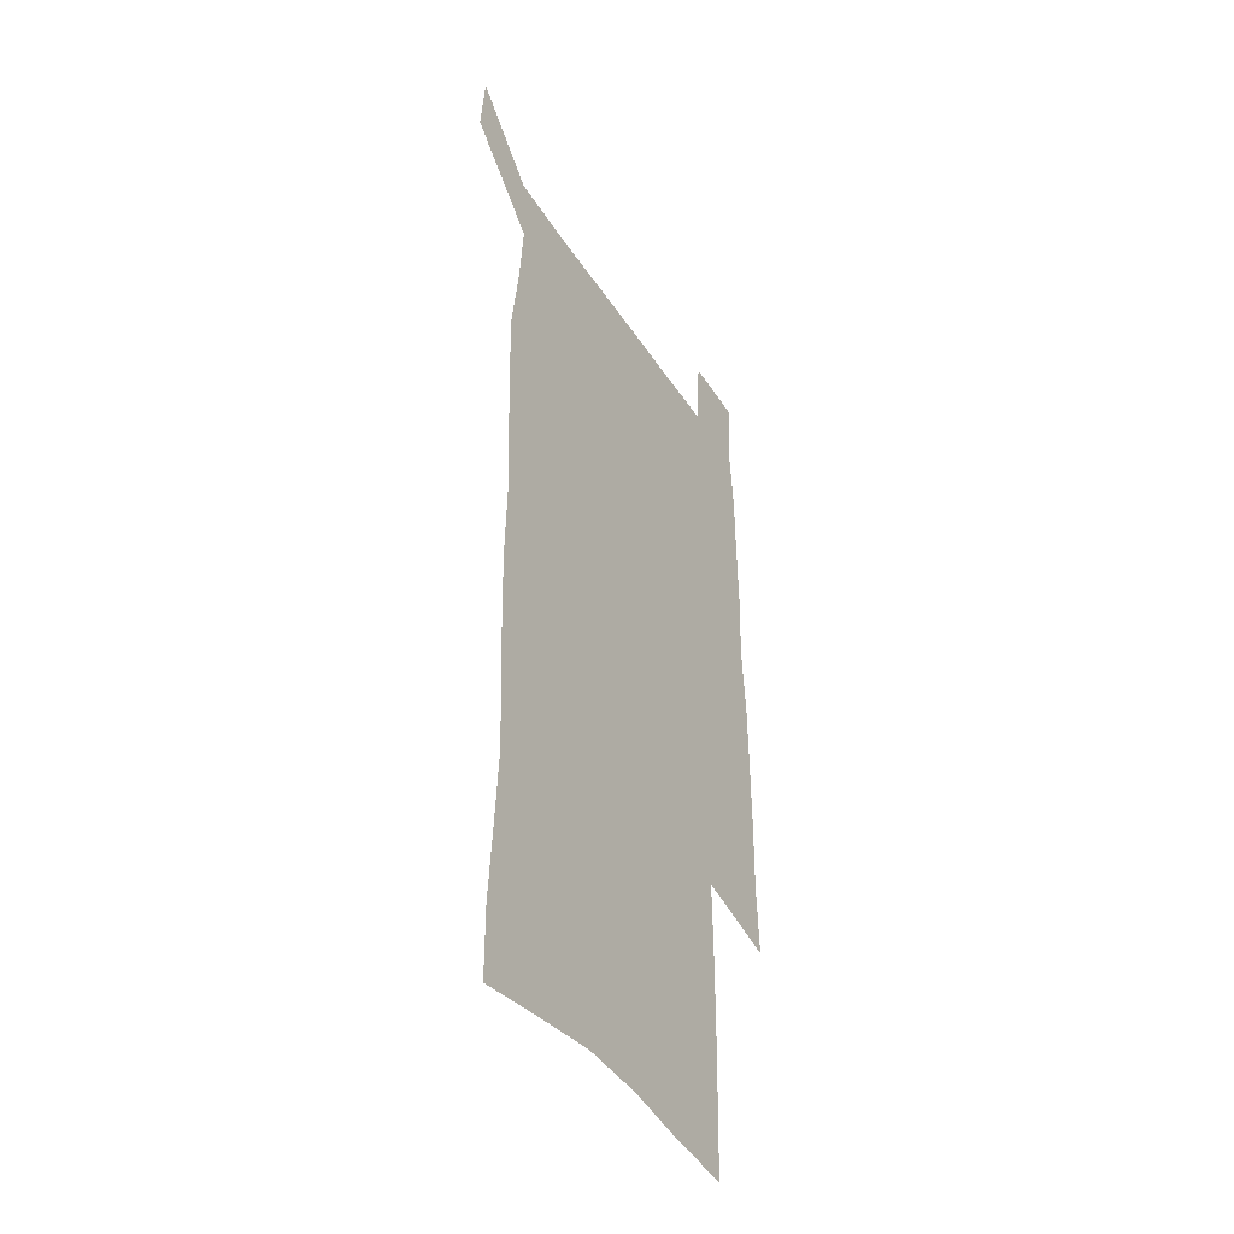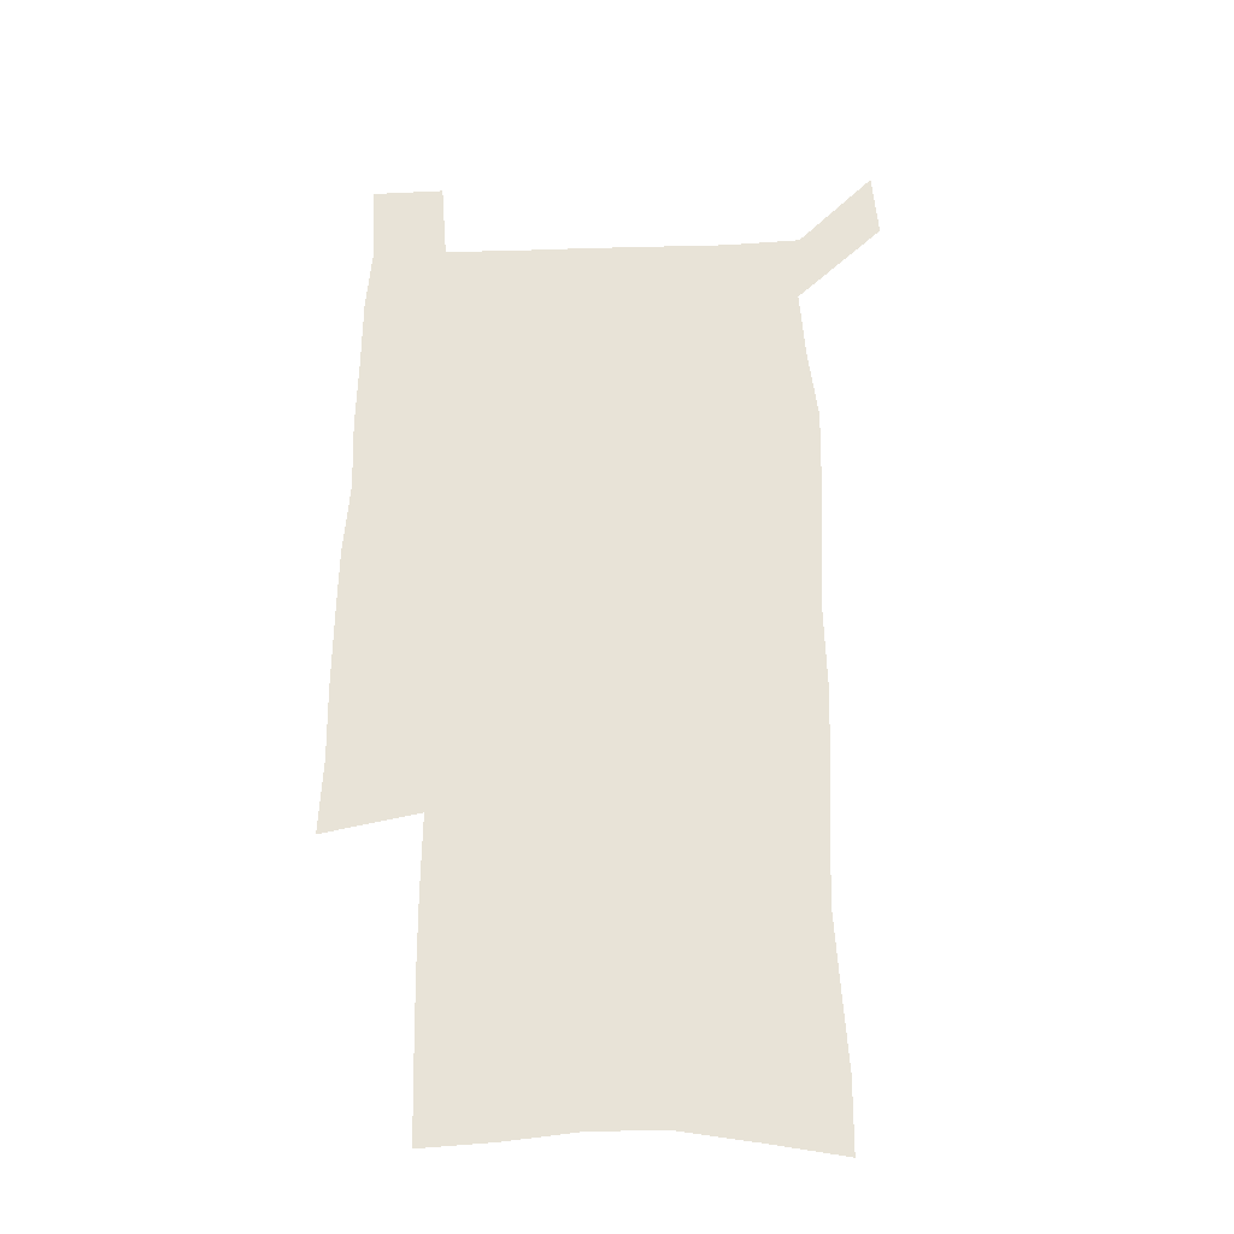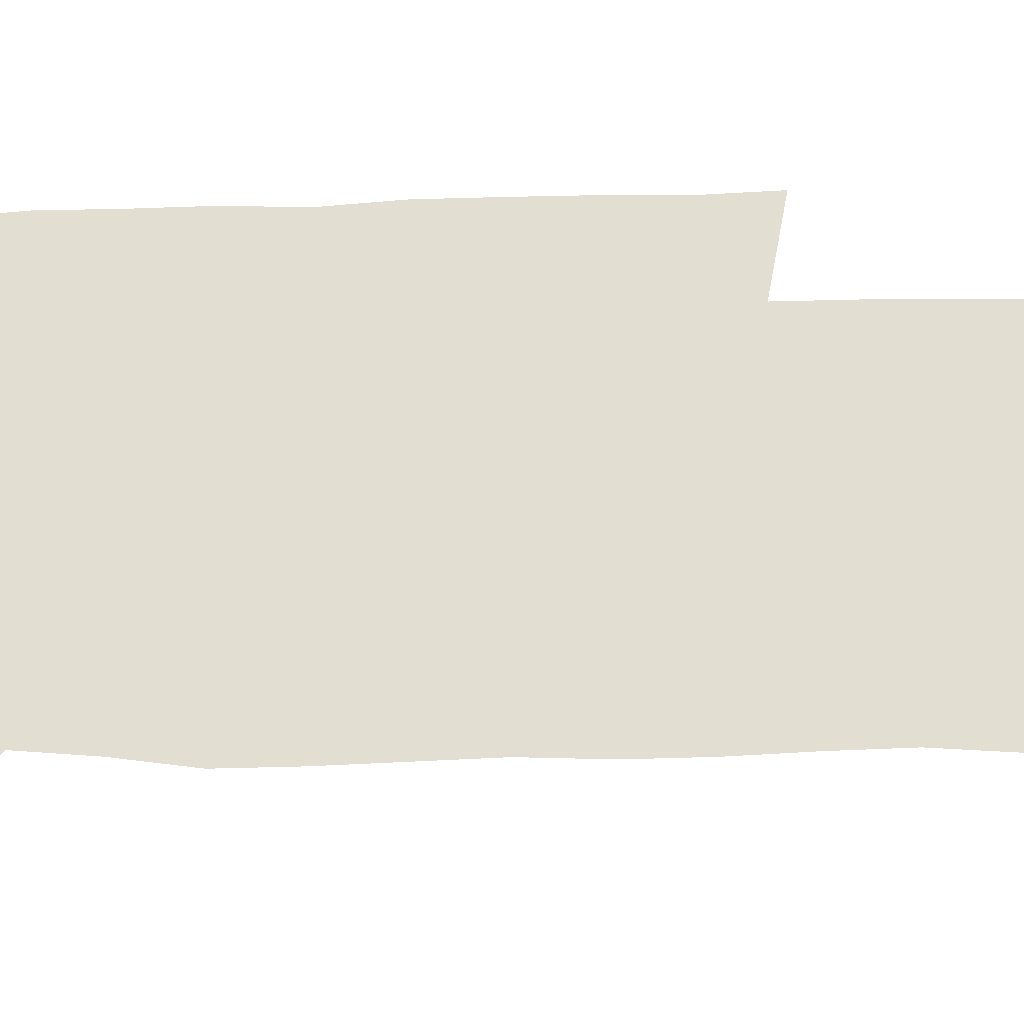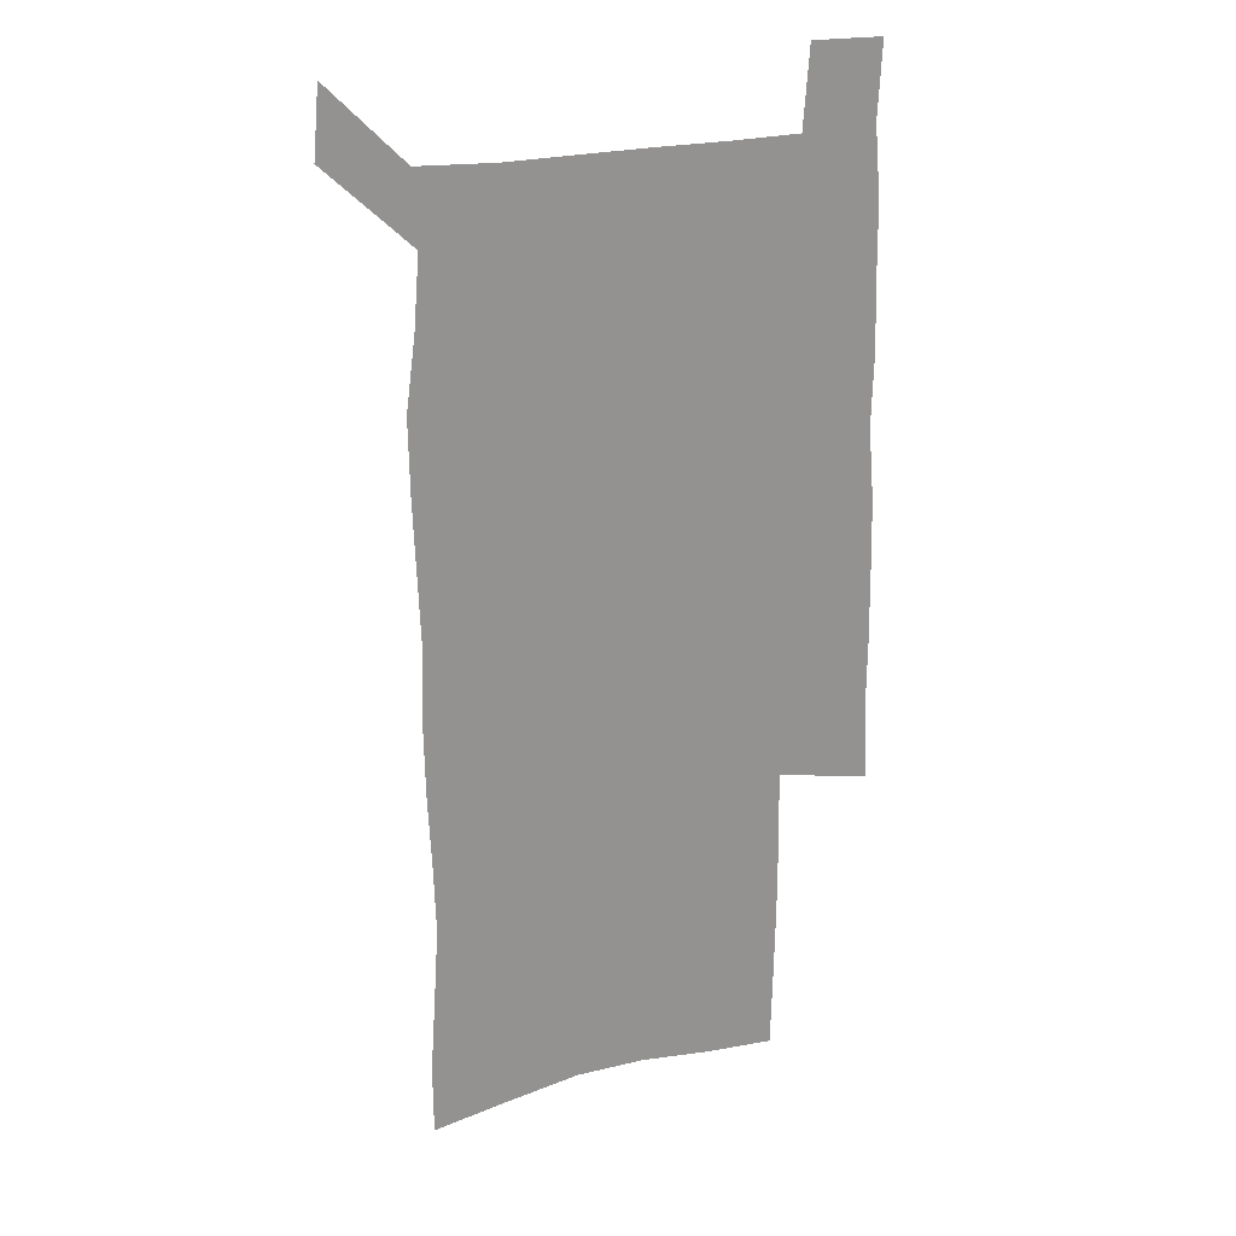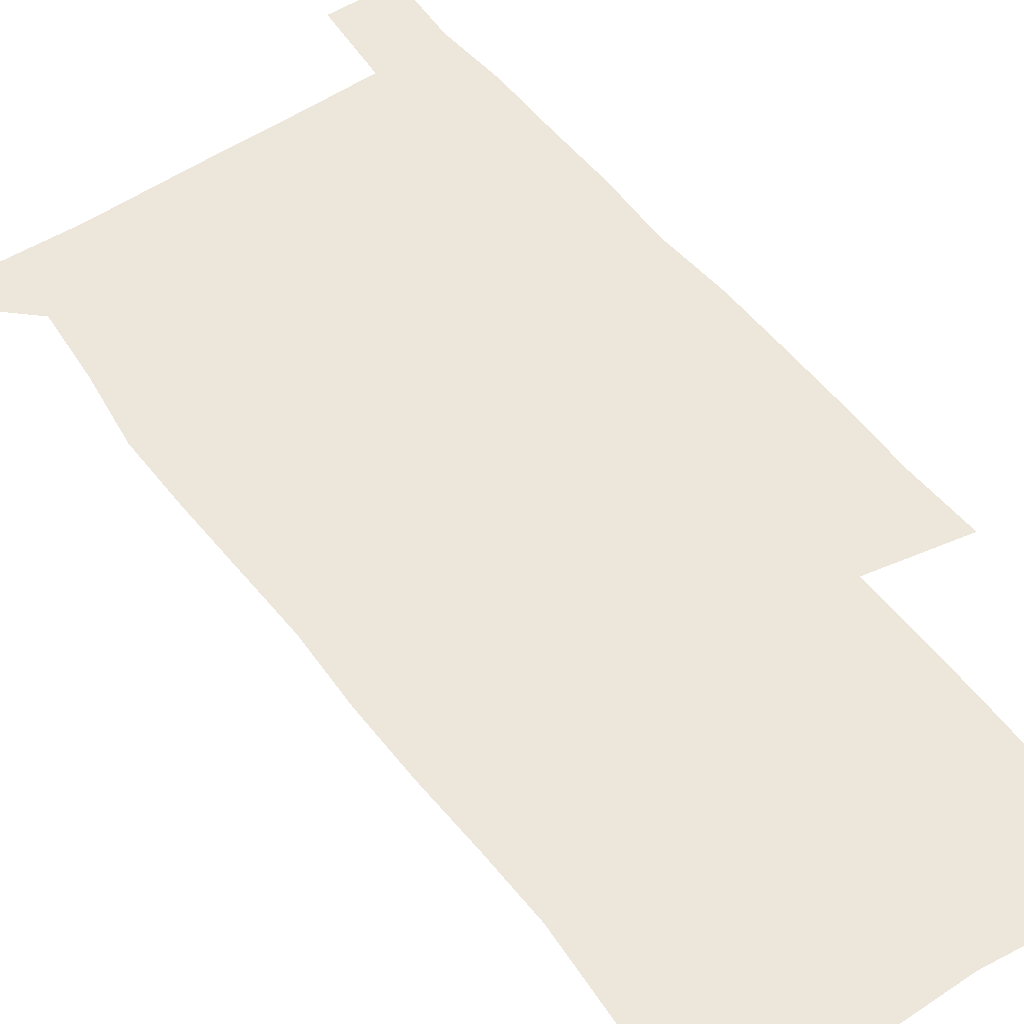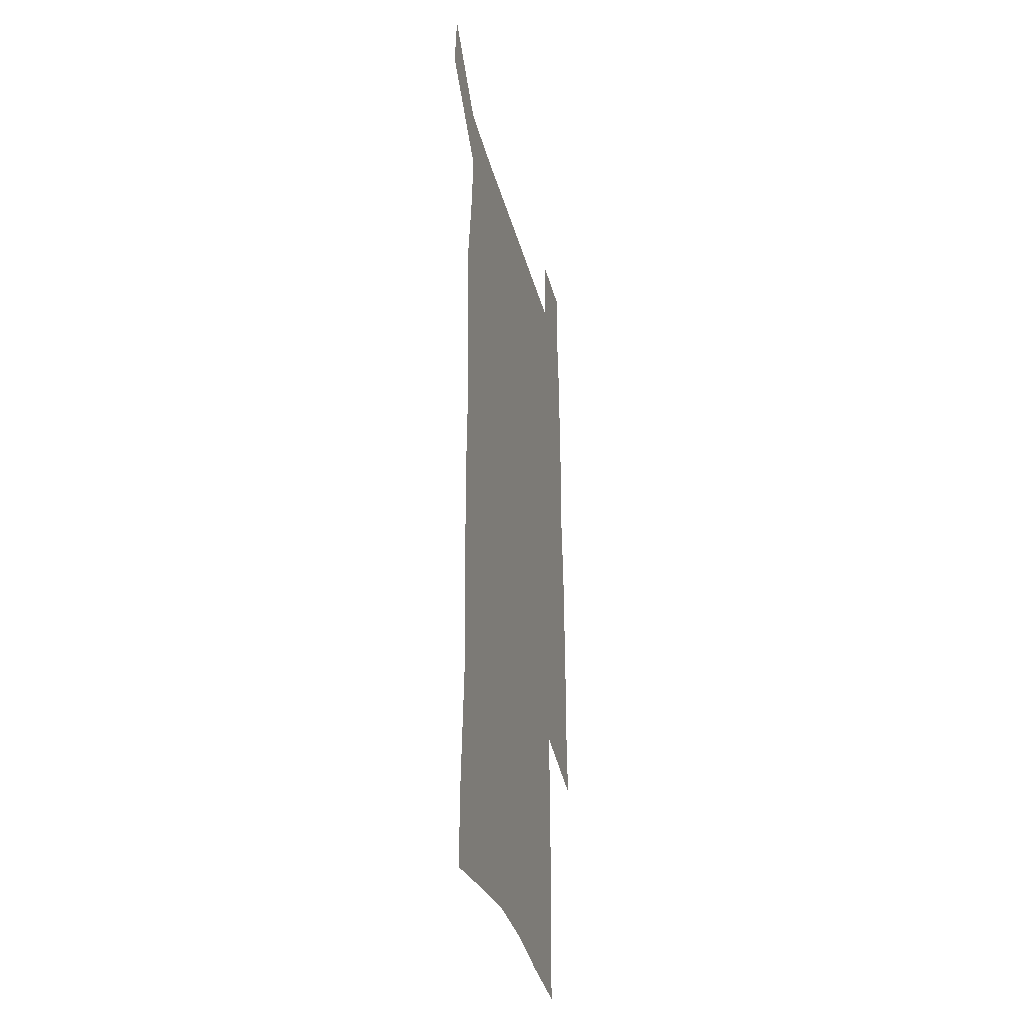
<metadata>
{"format":"obj","ext":"obj","renderer":"f3d","projection":"perspective","resolution":1024,"background":"white","views":[{"elev":-42.4,"azim":-59.8,"up":"+Y"},{"elev":-30.2,"azim":-177.4,"up":"+Y"},{"elev":68.0,"azim":-90.5,"up":"+Z"},{"elev":23.4,"azim":-22.4,"up":"+Y"},{"elev":53.3,"azim":-35.9,"up":"+Z"},{"elev":-34.6,"azim":-75.9,"up":"+Y"}]}
</metadata>
<code>
v 445.7 572.8 0
v 448.2 600.8 0
v 475.9 171.3 0
v 475.7 200.8 0
v 477.9 232.6 0
v 479.9 264.4 0
v 479 294.5 0
v 477.5 324.8 0
v 477 355.6 0
v 478 387.3 0
v 476.8 417.8 0
v 475.6 448.5 0
v 475.1 478.9 0
v 479.2 509.4 0
v 481.5 539.1 0
v 479.9 569 0
v 507 176.8 0
v 513.5 213.1 0
v 514 242.6 0
v 514 272.2 0
v 513.3 301.7 0
v 513.1 331.8 0
v 512.1 361.4 0
v 513.4 392 0
v 511.8 421.1 0
v 512.7 450.9 0
v 513.1 480 0
v 512.6 509.2 0
v 512.9 538.2 0
v 511.8 567.5 0
v 539 181.9 0
v 541.6 214.7 0
v 543.7 246.9 0
v 543.4 275.4 0
v 543.4 305.3 0
v 543.1 334.9 0
v 543.1 364.8 0
v 542.6 393.7 0
v 543.2 423.2 0
v 543 451.8 0
v 542 480.7 0
v 543.1 509.4 0
v 542.7 538.1 0
v 541.5 567.7 0
v 568.5 181.9 0
v 570.3 217.4 0
v 571 248 0
v 571.2 275.2 0
v 571.8 307.1 0
v 571.7 336.5 0
v 571.6 365.9 0
v 571.6 395.1 0
v 571.6 423.7 0
v 571.5 452.5 0
v 572 481.3 0
v 572 509.4 0
v 572 537.6 0
v 571.2 567.9 0
v 598.1 178.5 0
v 598.2 215.3 0
v 599.3 245.3 0
v 599.4 277.2 0
v 599.9 306.3 0
v 600.3 335.5 0
v 599.5 366.5 0
v 599.7 395 0
v 599.9 423.8 0
v 600.3 452.5 0
v 600.2 481.3 0
v 600.4 509.6 0
v 600.6 538.2 0
v 600.7 567.8 0
v 627.7 176.6 0
v 628.5 209.1 0
v 629.1 240.6 0
v 629.2 272.7 0
v 628.7 304.5 0
v 629.5 334 0
v 629.1 364.1 0
v 629 393.4 0
v 630.2 422.4 0
v 629.7 452 0
v 630.2 481 0
v 631.2 510.2 0
v 630 539.2 0
v 630.1 568.1 0
v 632.6 601.7 0
v 668.6 296.5 0
v 667 327.5 0
v 667.3 357.8 0
v 666.9 388.4 0
v 666.3 418.9 0
v 663.7 450.2 0
v 664.5 480.3 0
v 663.7 510.5 0
v 663.4 540.4 0
v 660.8 569.9 0
v 662.5 601.1 0
f 15 16 1
f 1 16 2
f 3 17 4
f 17 18 4
f 4 18 5
f 18 19 5
f 5 19 6
f 19 20 6
f 6 20 7
f 20 21 7
f 7 21 8
f 21 22 8
f 8 22 9
f 22 23 9
f 9 23 10
f 23 24 10
f 10 24 11
f 24 25 11
f 11 25 12
f 25 26 12
f 12 26 13
f 26 27 13
f 13 27 14
f 27 28 14
f 14 28 15
f 28 29 15
f 15 29 16
f 29 30 16
f 17 31 18
f 31 32 18
f 18 32 19
f 32 33 19
f 19 33 20
f 33 34 20
f 20 34 21
f 34 35 21
f 21 35 22
f 35 36 22
f 22 36 23
f 36 37 23
f 23 37 24
f 37 38 24
f 24 38 25
f 38 39 25
f 25 39 26
f 39 40 26
f 26 40 27
f 40 41 27
f 27 41 28
f 41 42 28
f 28 42 29
f 42 43 29
f 29 43 30
f 43 44 30
f 31 45 32
f 45 46 32
f 32 46 33
f 46 47 33
f 33 47 34
f 47 48 34
f 34 48 35
f 48 49 35
f 35 49 36
f 49 50 36
f 36 50 37
f 50 51 37
f 37 51 38
f 51 52 38
f 38 52 39
f 52 53 39
f 39 53 40
f 53 54 40
f 40 54 41
f 54 55 41
f 41 55 42
f 55 56 42
f 42 56 43
f 56 57 43
f 43 57 44
f 57 58 44
f 45 59 46
f 59 60 46
f 46 60 47
f 60 61 47
f 47 61 48
f 61 62 48
f 48 62 49
f 62 63 49
f 49 63 50
f 63 64 50
f 50 64 51
f 64 65 51
f 51 65 52
f 65 66 52
f 52 66 53
f 66 67 53
f 53 67 54
f 67 68 54
f 54 68 55
f 68 69 55
f 55 69 56
f 69 70 56
f 56 70 57
f 70 71 57
f 57 71 58
f 71 72 58
f 59 73 60
f 73 74 60
f 60 74 61
f 74 75 61
f 61 75 62
f 75 76 62
f 62 76 63
f 76 77 63
f 63 77 64
f 77 78 64
f 64 78 65
f 78 79 65
f 65 79 66
f 79 80 66
f 66 80 67
f 80 81 67
f 67 81 68
f 81 82 68
f 68 82 69
f 82 83 69
f 69 83 70
f 83 84 70
f 70 84 71
f 84 85 71
f 71 85 72
f 85 86 72
f 77 88 78
f 88 89 78
f 78 89 79
f 89 90 79
f 79 90 80
f 90 91 80
f 80 91 81
f 91 92 81
f 81 92 82
f 92 93 82
f 82 93 83
f 93 94 83
f 83 94 84
f 94 95 84
f 84 95 85
f 95 96 85
f 85 96 86
f 96 97 86
f 86 97 87
f 97 98 87

</code>
